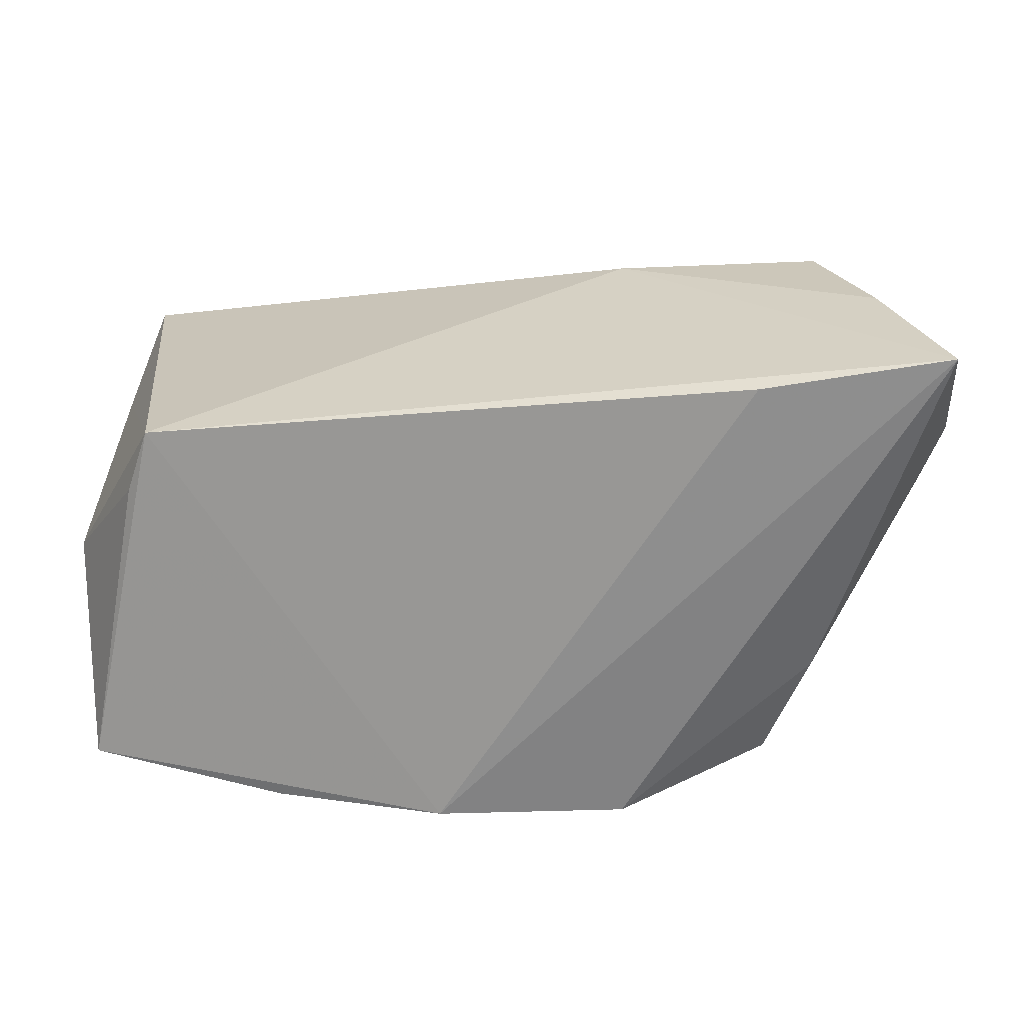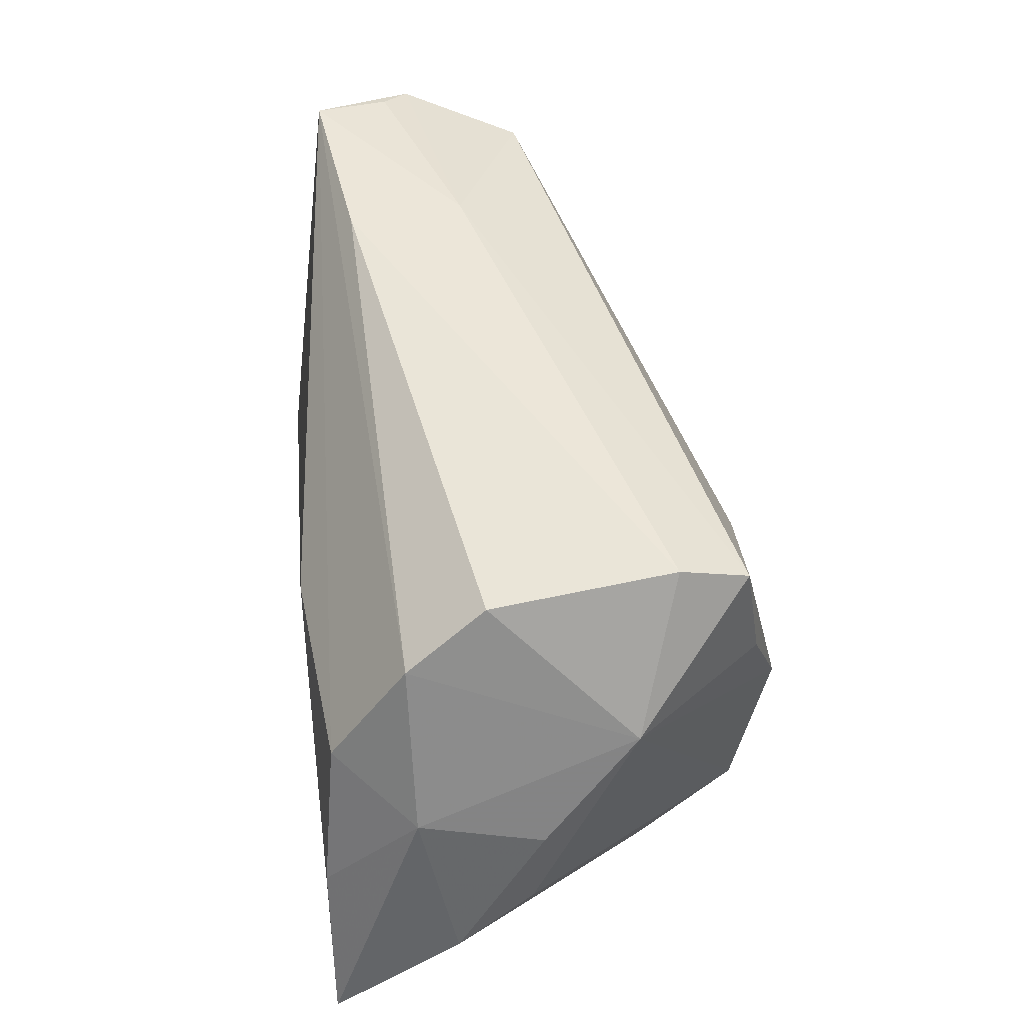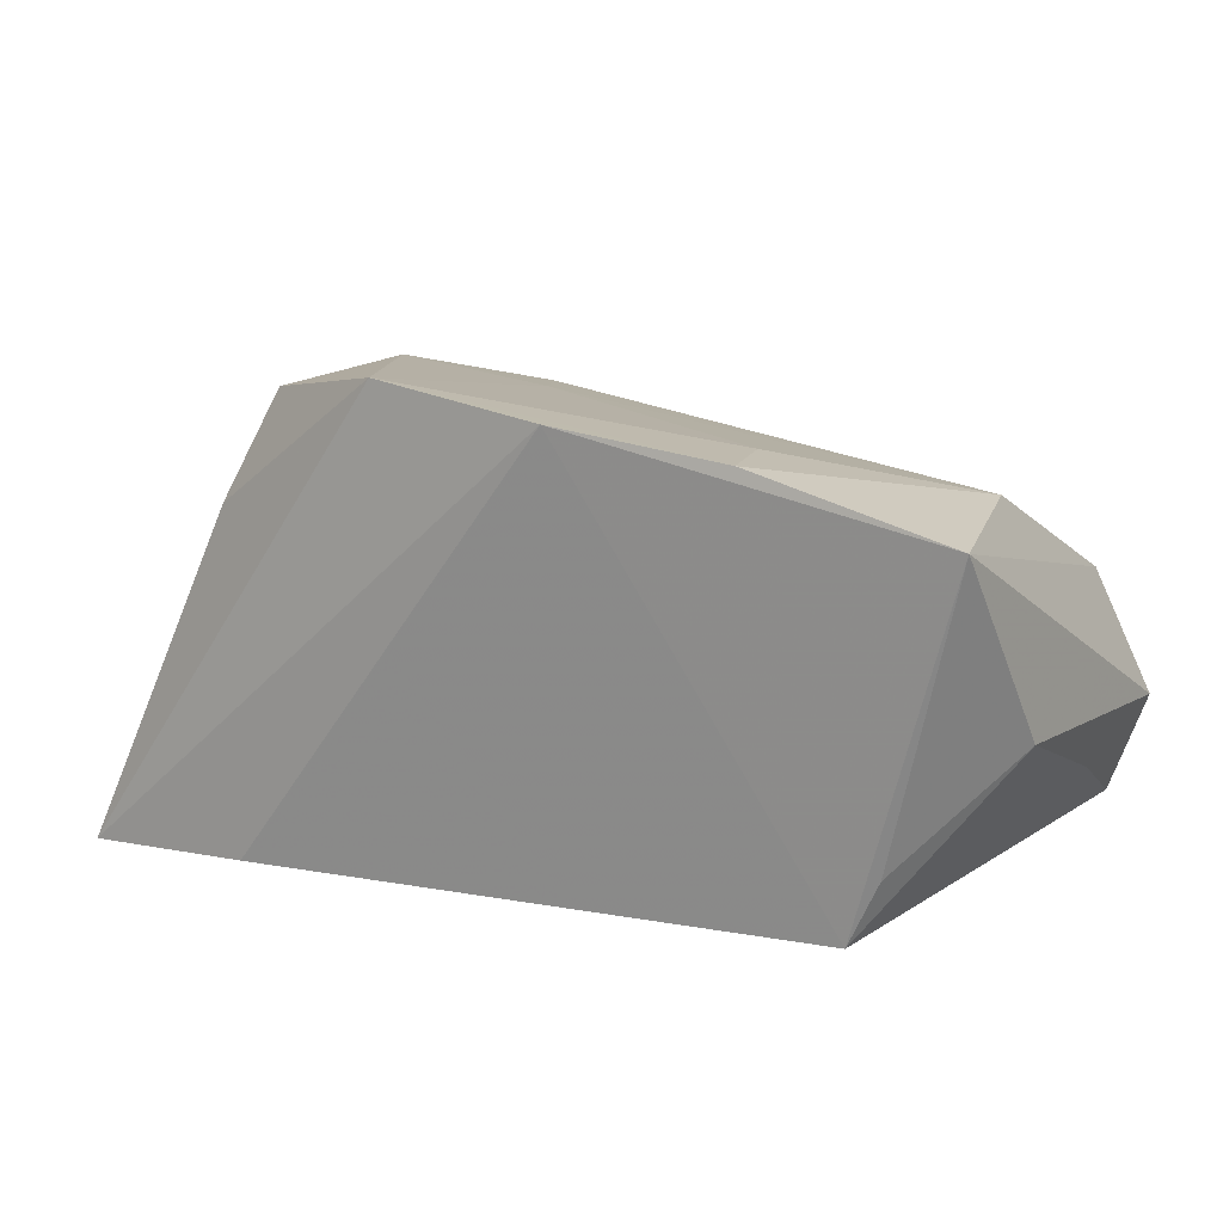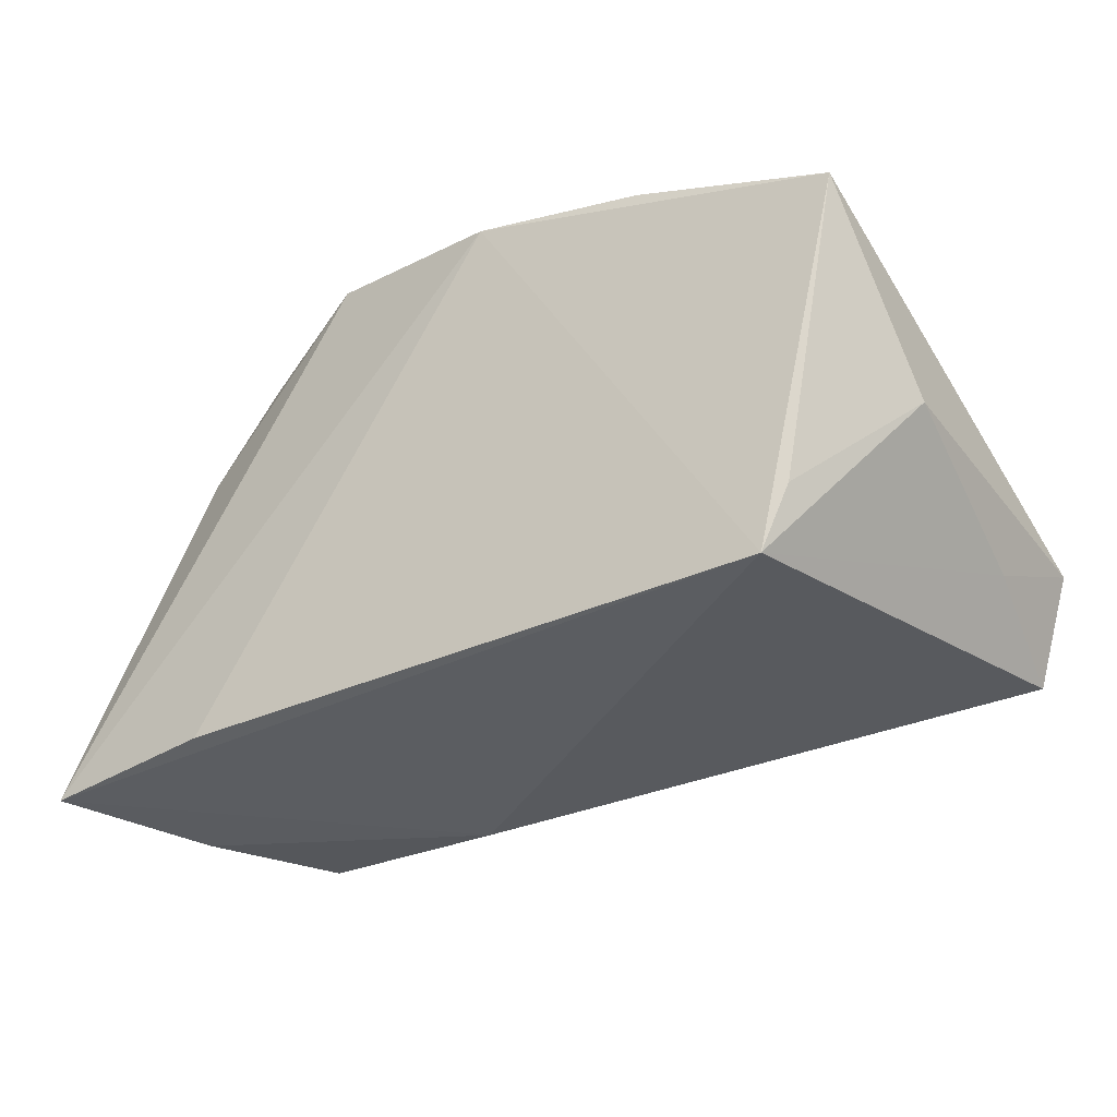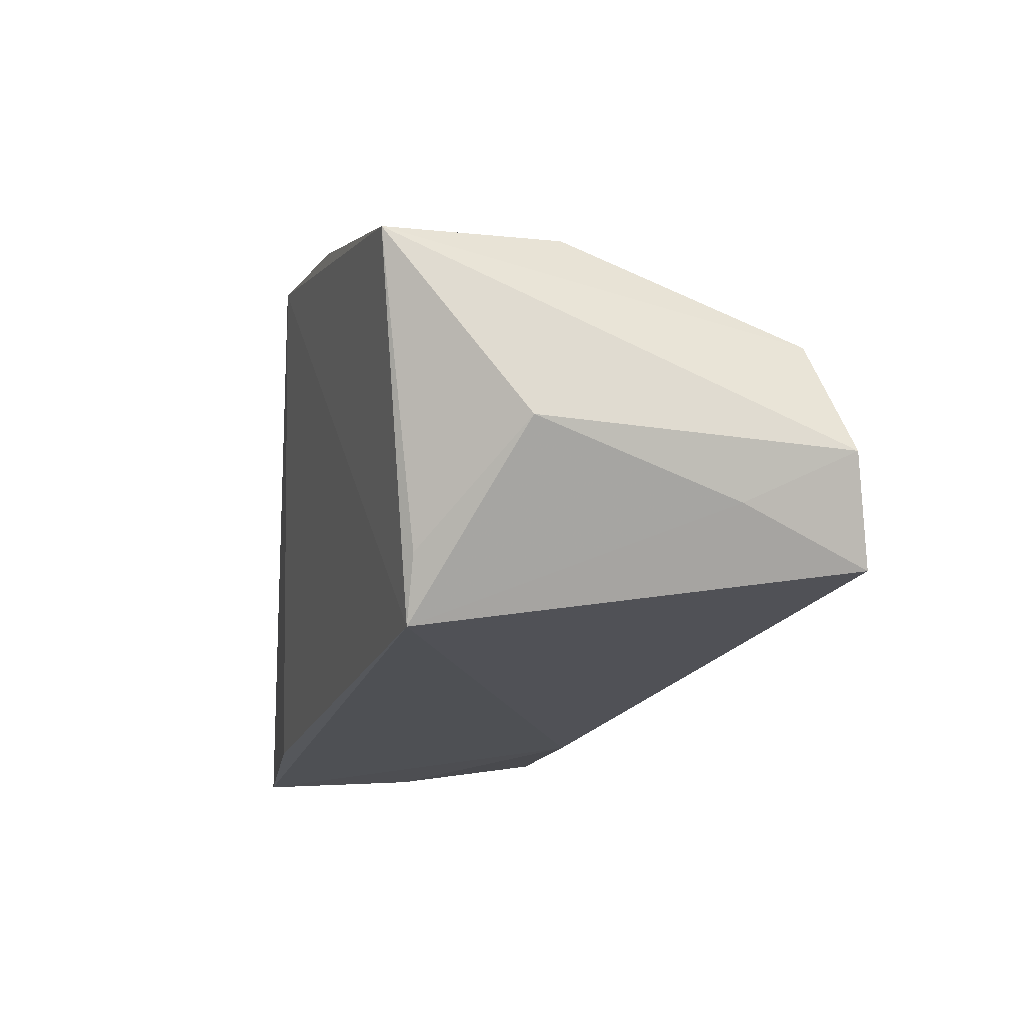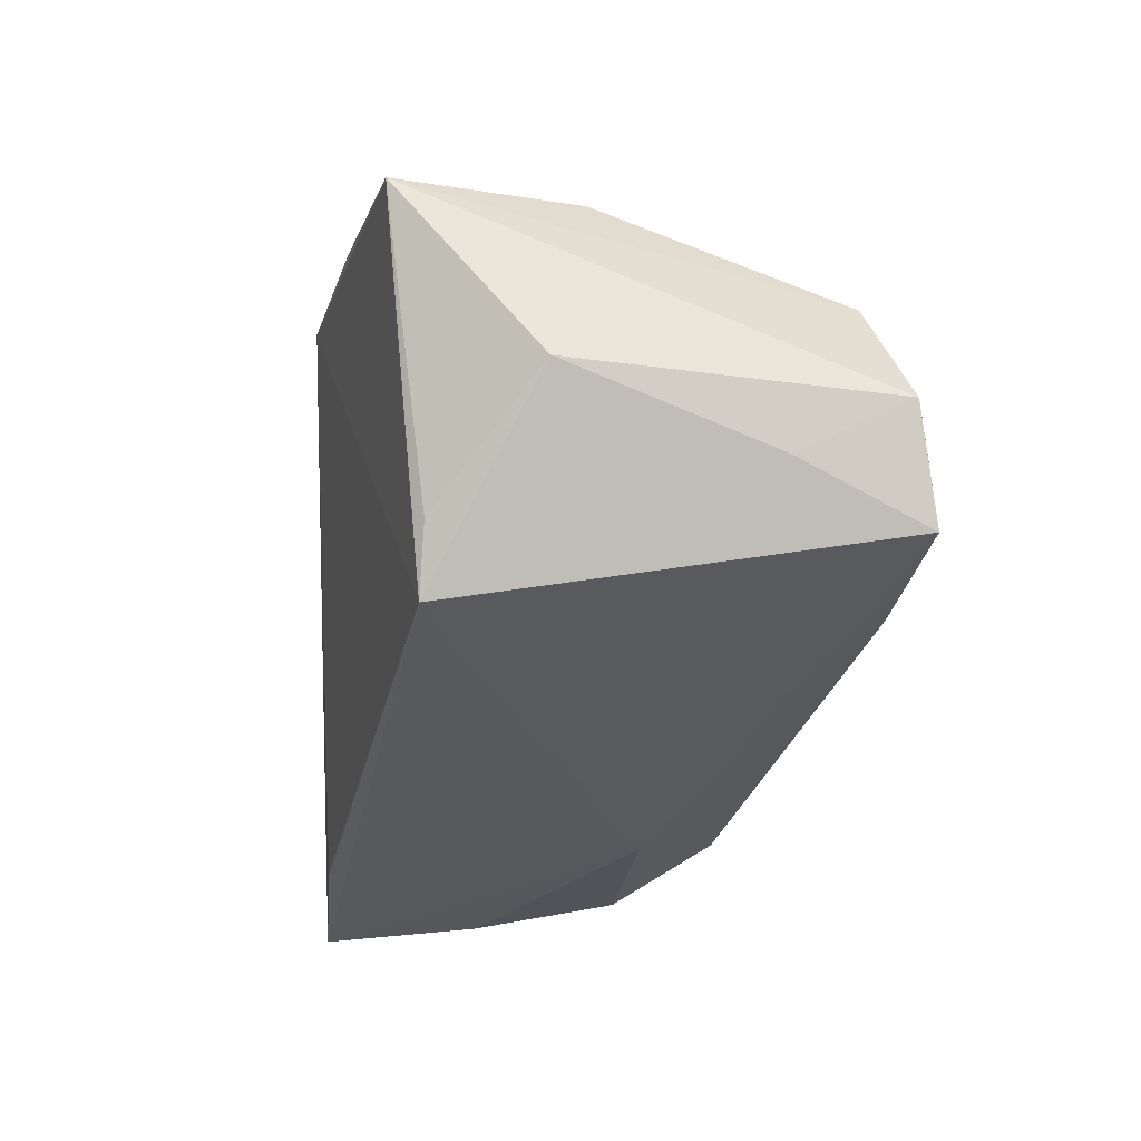
<metadata>
{"format":"obj","ext":"obj","renderer":"f3d","projection":"perspective","resolution":1024,"background":"white","views":[{"elev":-59.9,"azim":-171.9,"up":"+Y"},{"elev":48.6,"azim":-96.6,"up":"+Y"},{"elev":8.6,"azim":32.9,"up":"+Z"},{"elev":-36.1,"azim":36.7,"up":"+Z"},{"elev":-18.9,"azim":79.3,"up":"+Z"},{"elev":-30.2,"azim":83.8,"up":"+Z"}]}
</metadata>
<code>
v 0.03334 -0.0286 0.02265
v -0.02815 -0.02272 0.02808
v 0.04964 -0.003367 0.01865
v 0.02963 -0.01761 0.02337
v 0.04807 0.03214 -0.01859
v -0.03711 0.01646 0.02651
v 0.04482 -0.0192 -0.01839
v -0.03769 0.02994 0.02439
v 0.05595 -0.02485 0.0154
v -0.04789 -0.007439 -0.02552
v 0.05584 -0.007806 -0.005471
v 0.01327 -0.03206 0.02603
v -0.05417 -0.02695 -0.02583
v -0.008473 0.001146 0.02756
v 0.02595 0.03222 -0.001496
v -0.03501 -0.02481 0.01488
v -0.03156 -0.02717 -0.02532
v -0.05224 0.003109 3.636e-05
v -0.05445 -0.01461 -0.01043
v -0.0485 0.01617 0.0111
v -0.04007 0.03109 -0.005164
v -0.03825 0.03239 0.01631
v -0.05148 -0.009952 -0.00112
v 0.02454 0.03239 -0.0157
v 0.05173 0.01661 -0.01266
v 0.04102 -0.0193 -0.02583
v 0.05381 0.02963 -0.00637
v 0.05079 0.0308 -0.009547
v -0.01728 0.01507 0.02738
v -0.01775 0.01082 -0.02583
v -0.04222 0.02393 -0.01442
v -0.03199 0.004451 0.03055
v -0.05018 0.005125 -0.01437
v -0.009413 -0.03037 0.0299
v -0.04245 0.01045 -0.0235
v 0.0485 0.02565 0.008102
f 27 36 9
f 34 2 16
f 19 33 13
f 13 16 19
f 34 16 13
f 21 20 22
f 25 5 27
f 26 5 25
f 30 5 26
f 35 5 30
f 26 13 30
f 15 36 27
f 32 20 2
f 32 2 34
f 36 29 3
f 3 9 36
f 2 20 23
f 19 16 23
f 23 16 2
f 18 33 19
f 18 20 33
f 19 23 18
f 18 23 20
f 26 9 12
f 34 13 12
f 35 33 31
f 31 5 35
f 33 20 31
f 20 21 31
f 26 25 11
f 27 9 11
f 11 25 27
f 35 30 10
f 10 30 13
f 10 33 35
f 10 13 33
f 27 5 28
f 28 15 27
f 5 15 28
f 8 32 29
f 8 29 36
f 22 20 8
f 8 15 22
f 36 15 8
f 14 32 34
f 29 32 14
f 14 3 29
f 17 13 26
f 26 12 17
f 17 12 13
f 34 12 1
f 9 3 1
f 1 12 9
f 5 31 24
f 24 31 21
f 24 21 22
f 22 15 24
f 24 15 5
f 7 9 26
f 26 11 7
f 7 11 9
f 20 32 6
f 6 8 20
f 32 8 6
f 34 1 4
f 4 1 3
f 4 14 34
f 3 14 4

</code>
